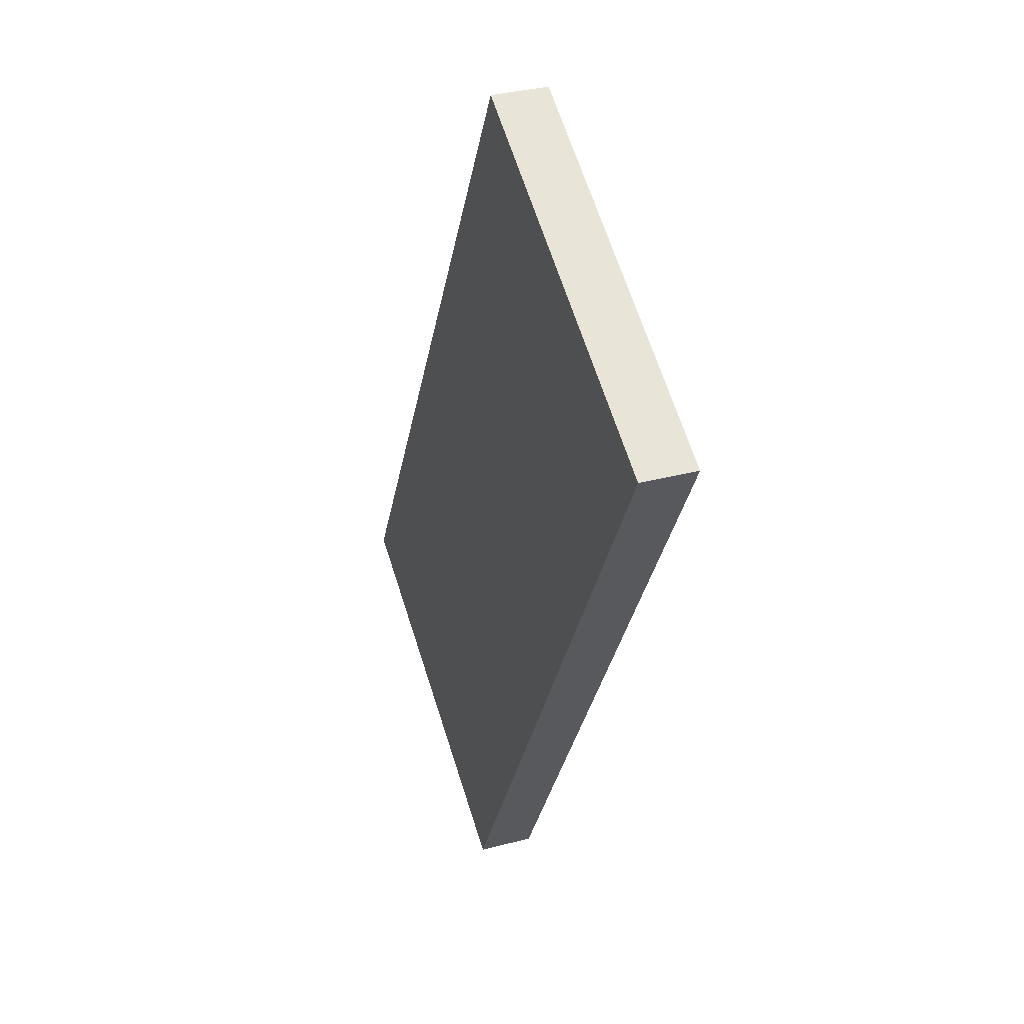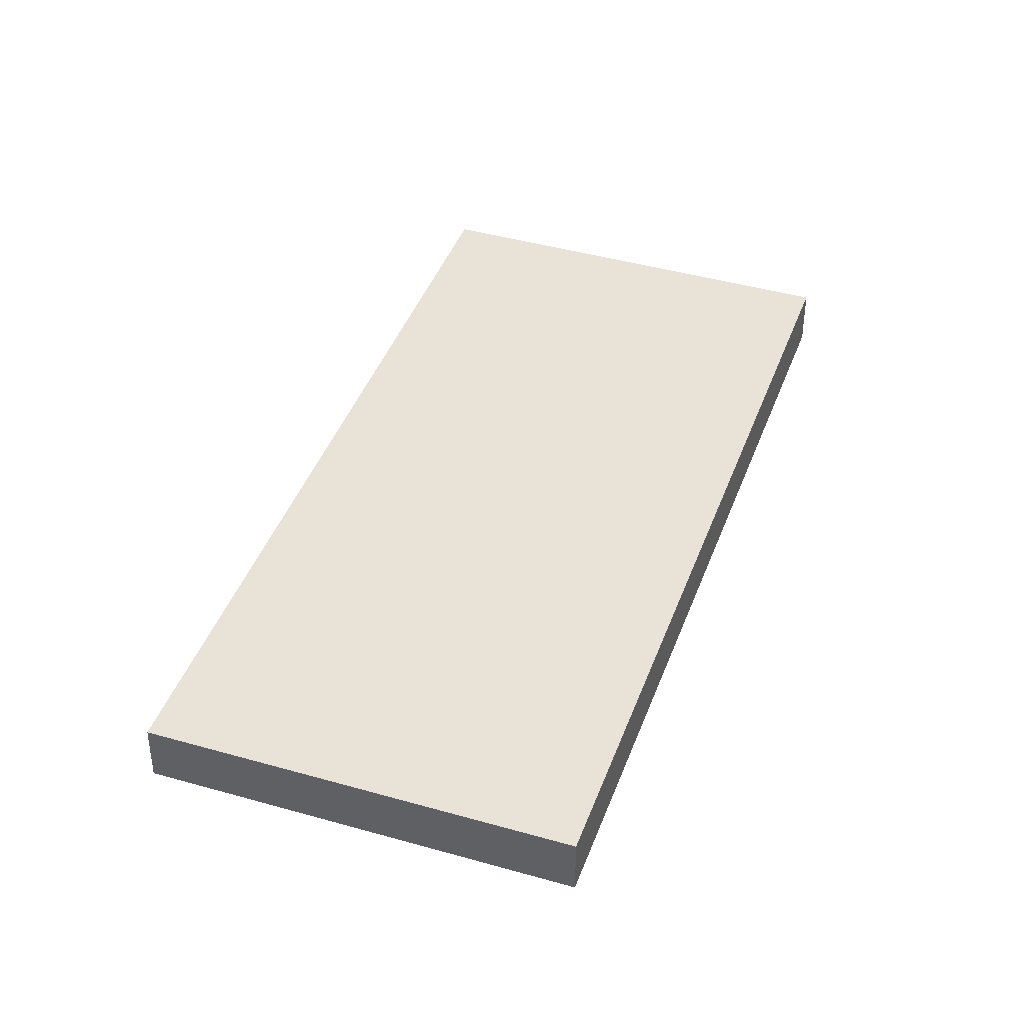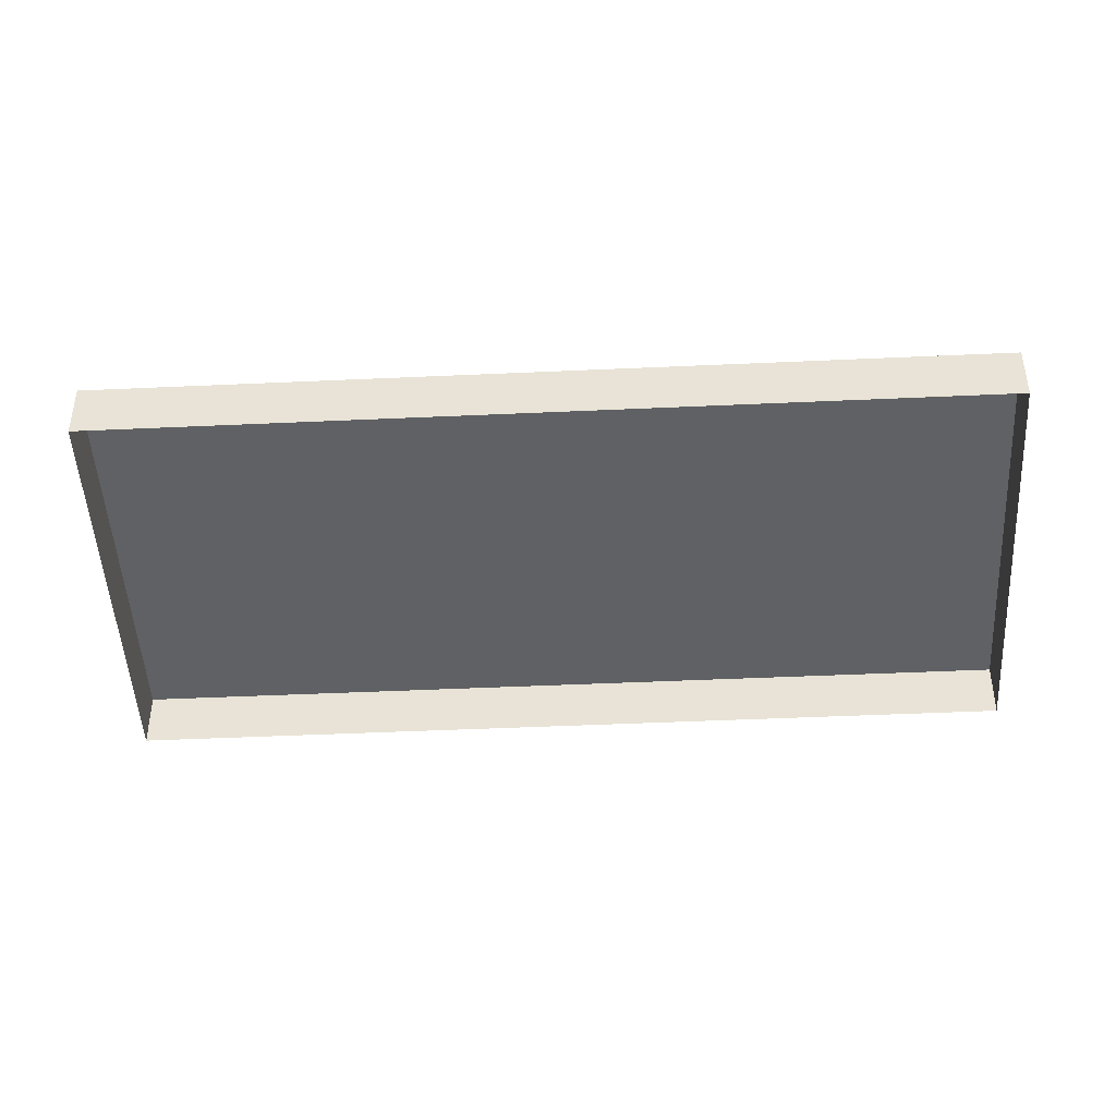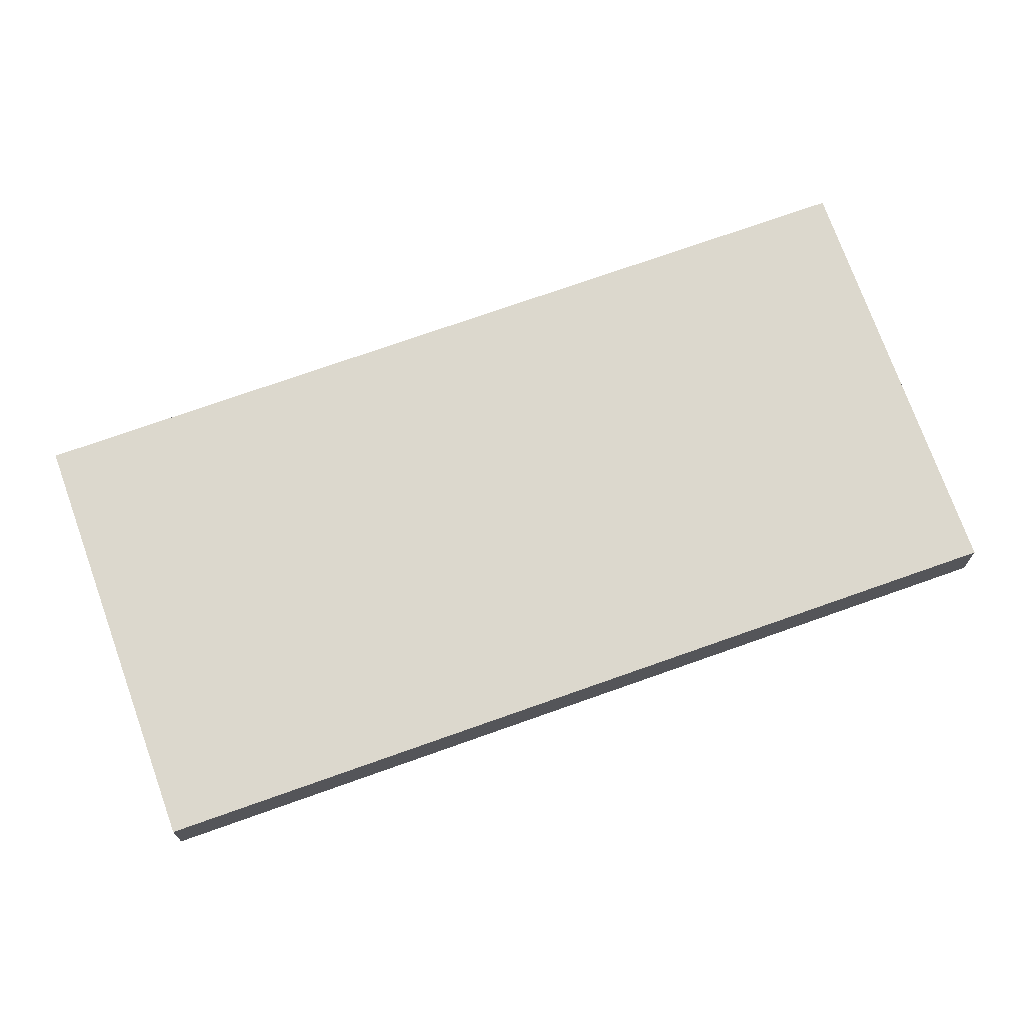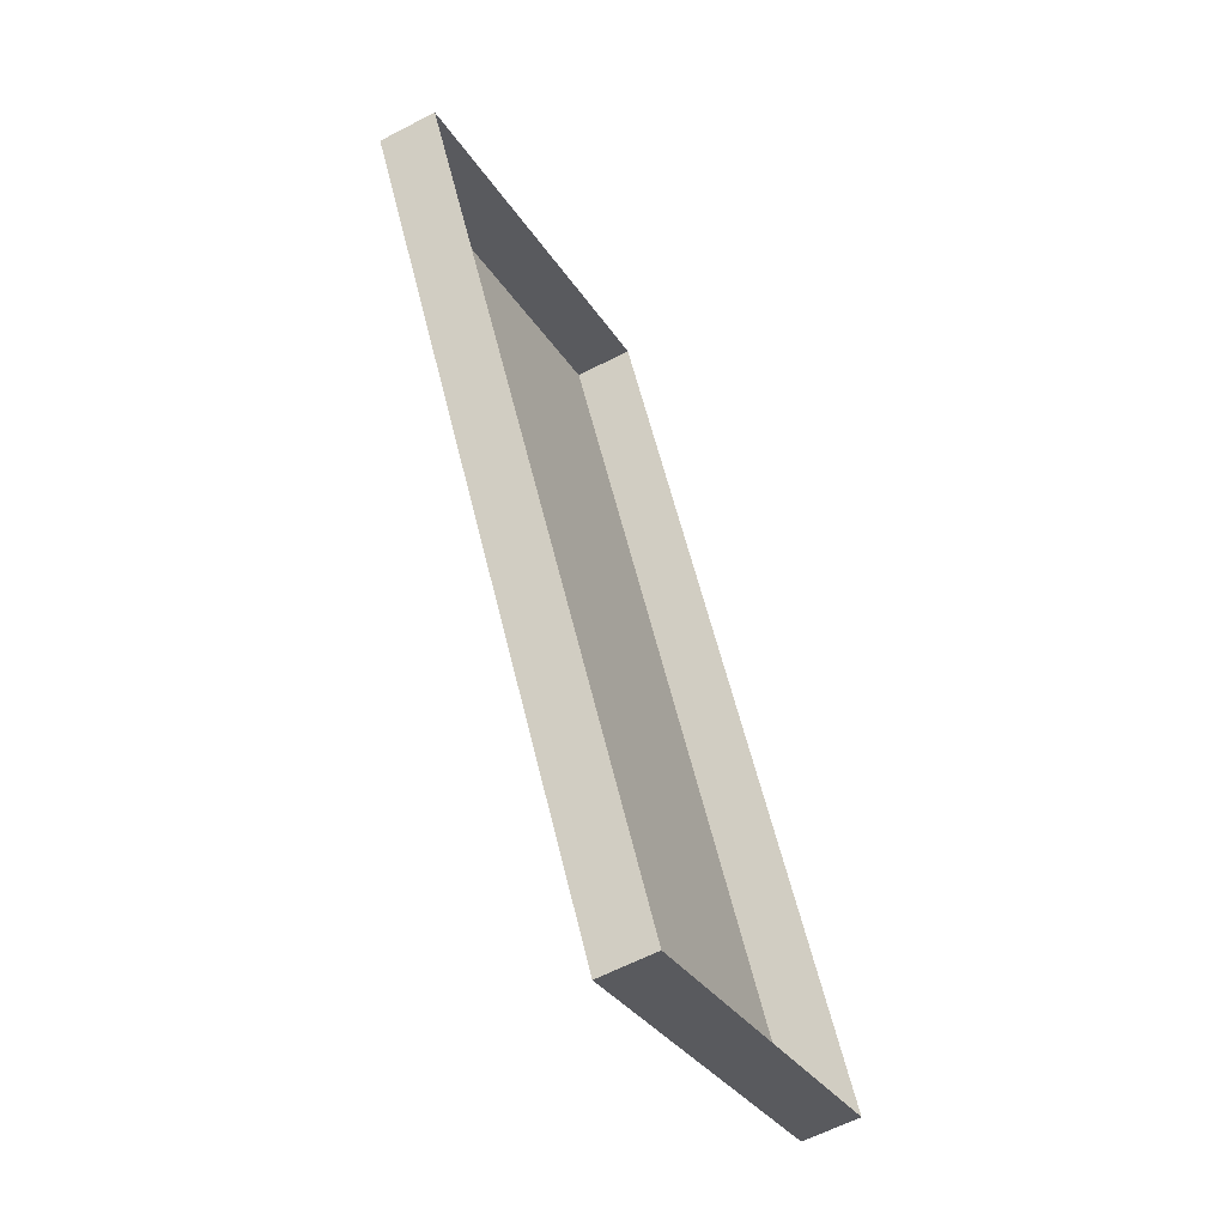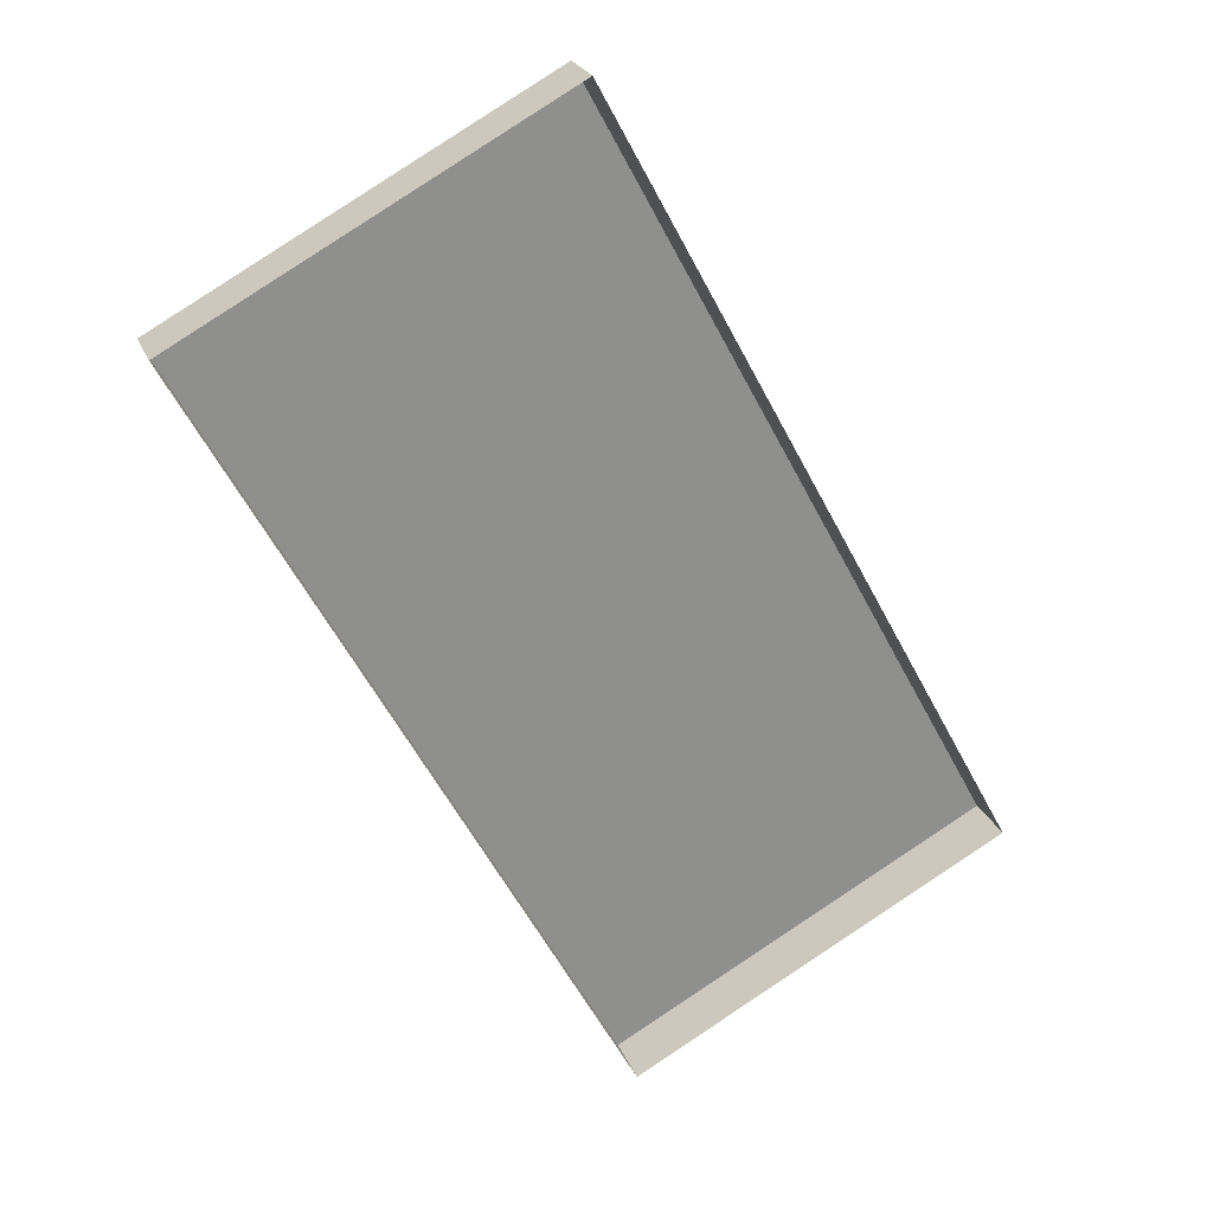
<metadata>
{"format":"obj","ext":"obj","renderer":"f3d","projection":"perspective","resolution":1024,"background":"white","views":[{"elev":33.7,"azim":-109.9,"up":"+Z"},{"elev":41.8,"azim":-9.3,"up":"+Y"},{"elev":-45.9,"azim":64.6,"up":"+Y"},{"elev":72.5,"azim":42.0,"up":"+Y"},{"elev":-60.1,"azim":-61.7,"up":"+Z"},{"elev":24.2,"azim":-18.3,"up":"+Z"}]}
</metadata>
<code>
g default
v 0.2759 -0.3731 -6.299
v -5.121 -0.3731 3.678
v 0.2759 0.3731 -6.299
v -5.121 0.3731 3.678
v 5.121 0.3731 -3.678
v -0.2759 0.3731 6.299
v 5.121 -0.3731 -3.678
v -0.2759 -0.3731 6.299
g bedbase
f 1 2 4 3
f 3 4 6 5
f 5 6 8 7
f 2 8 6 4
f 7 1 3 5

</code>
